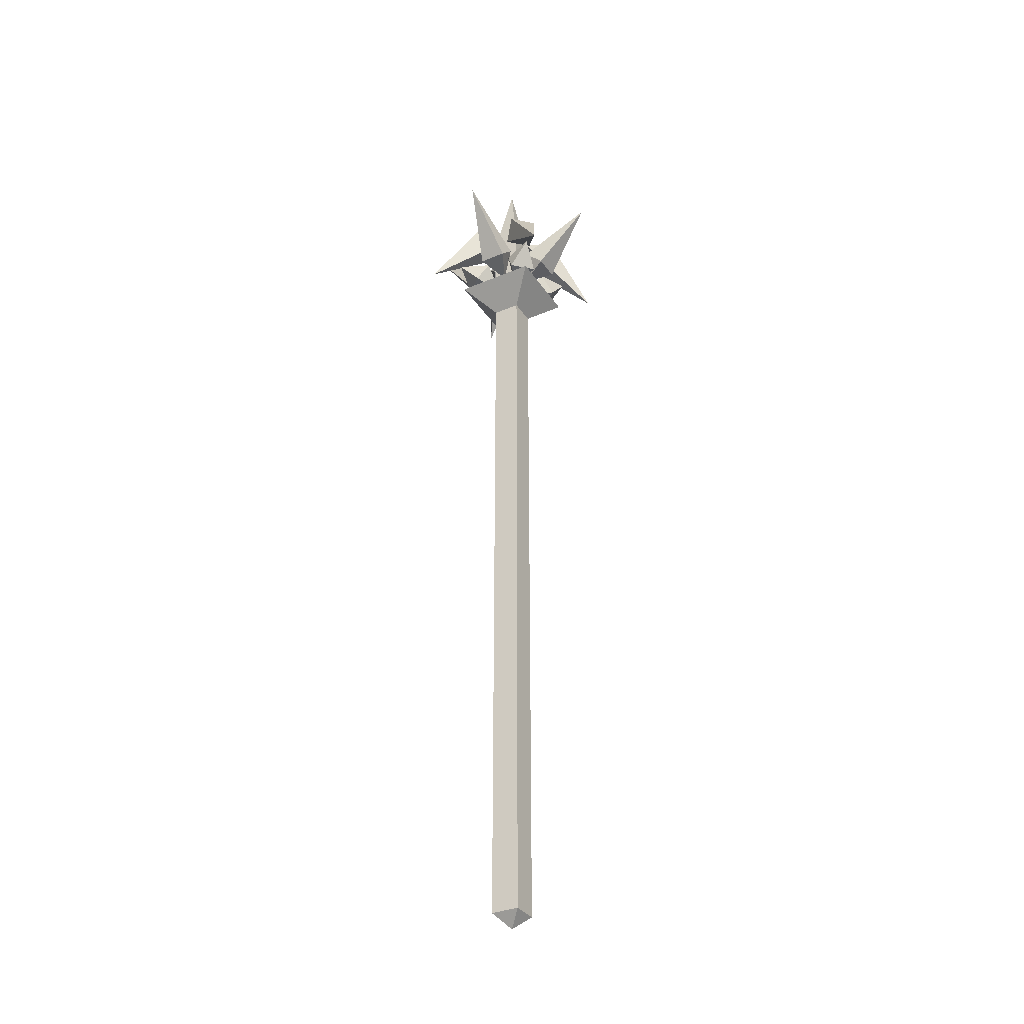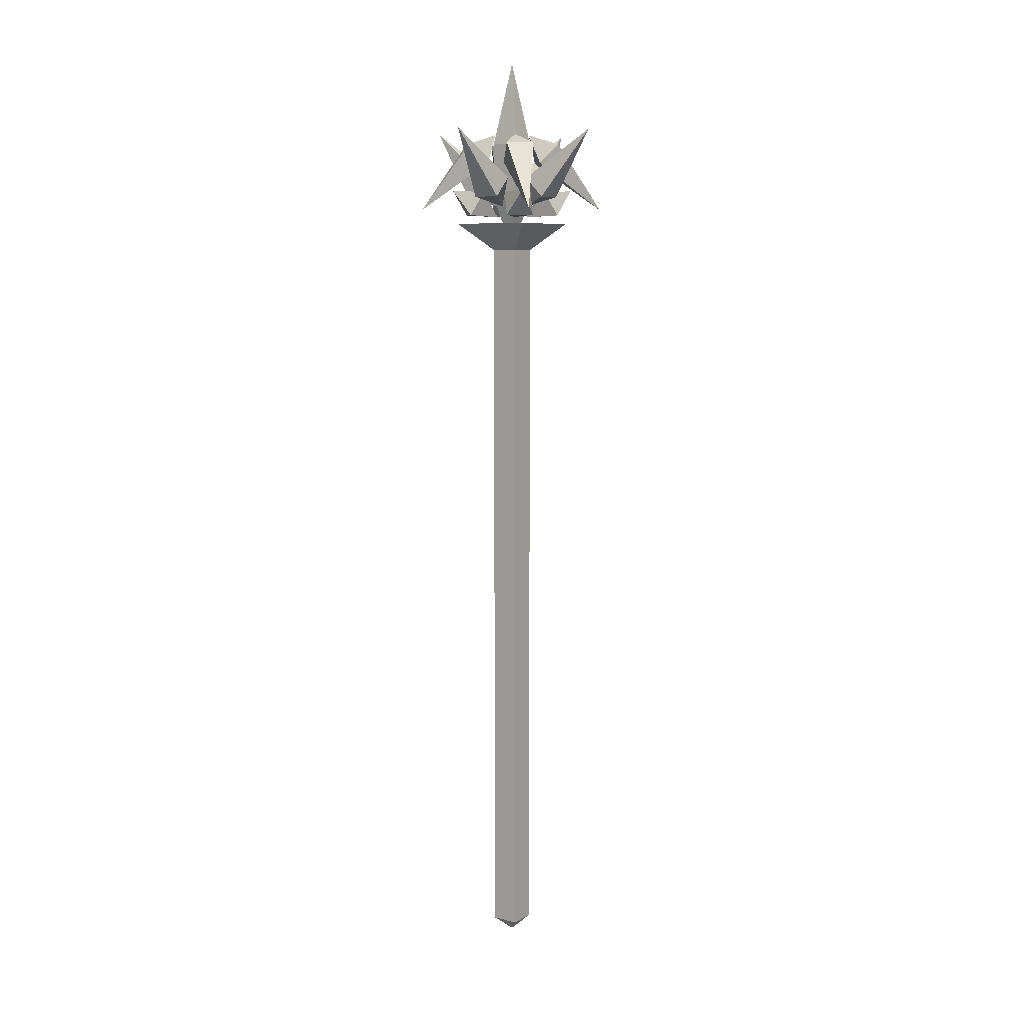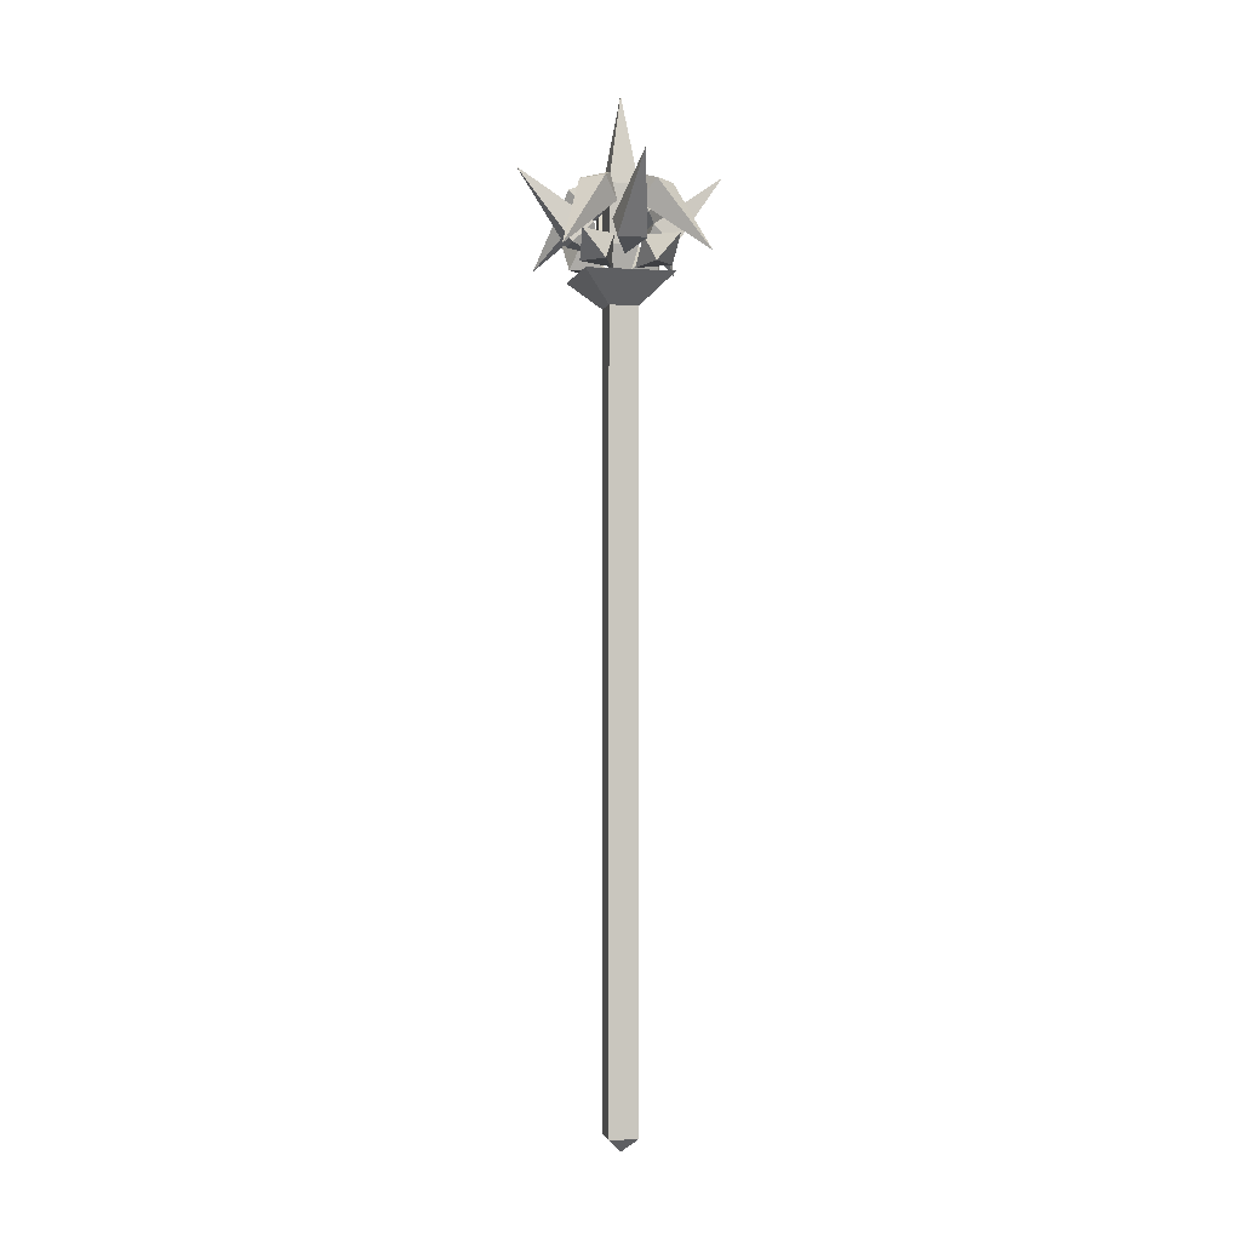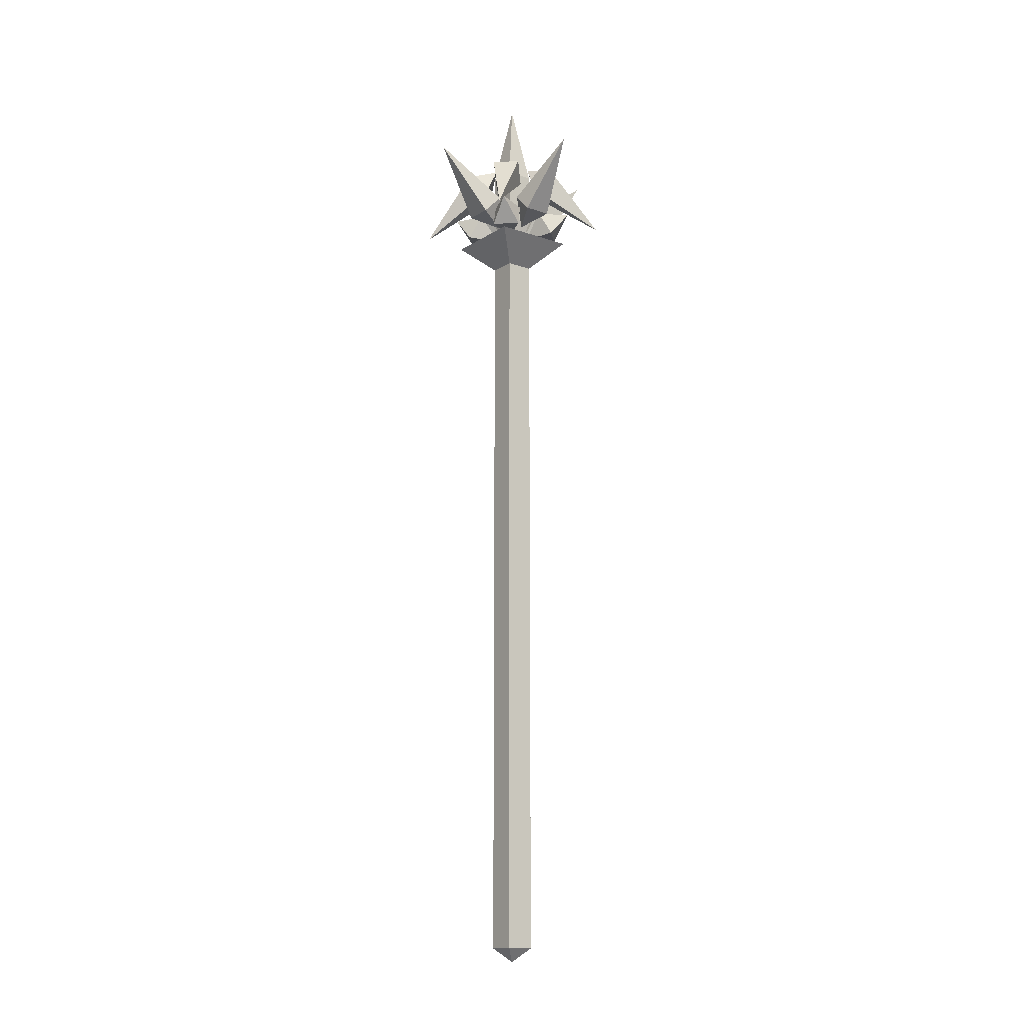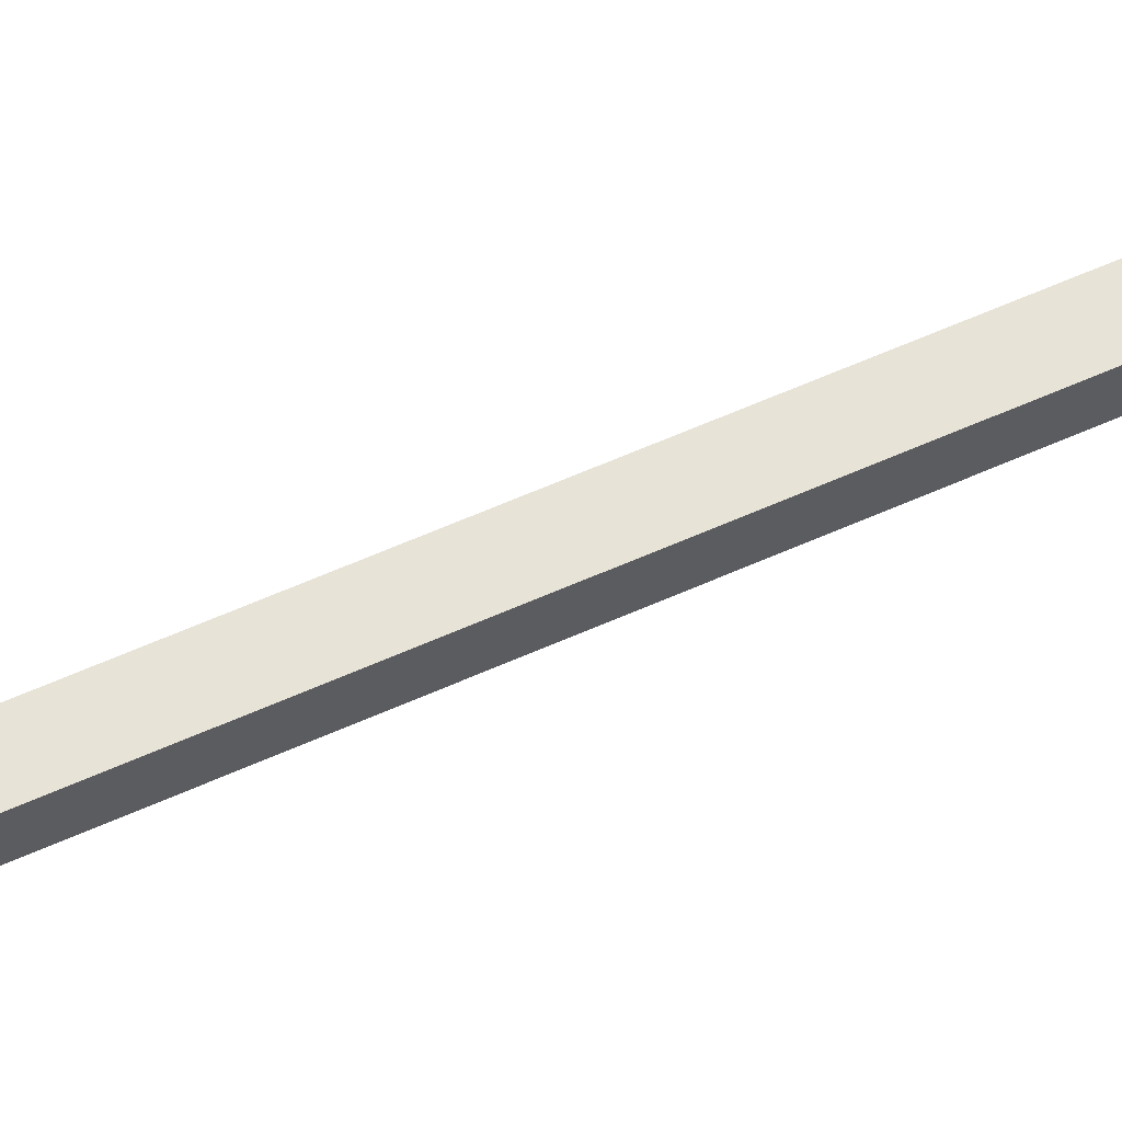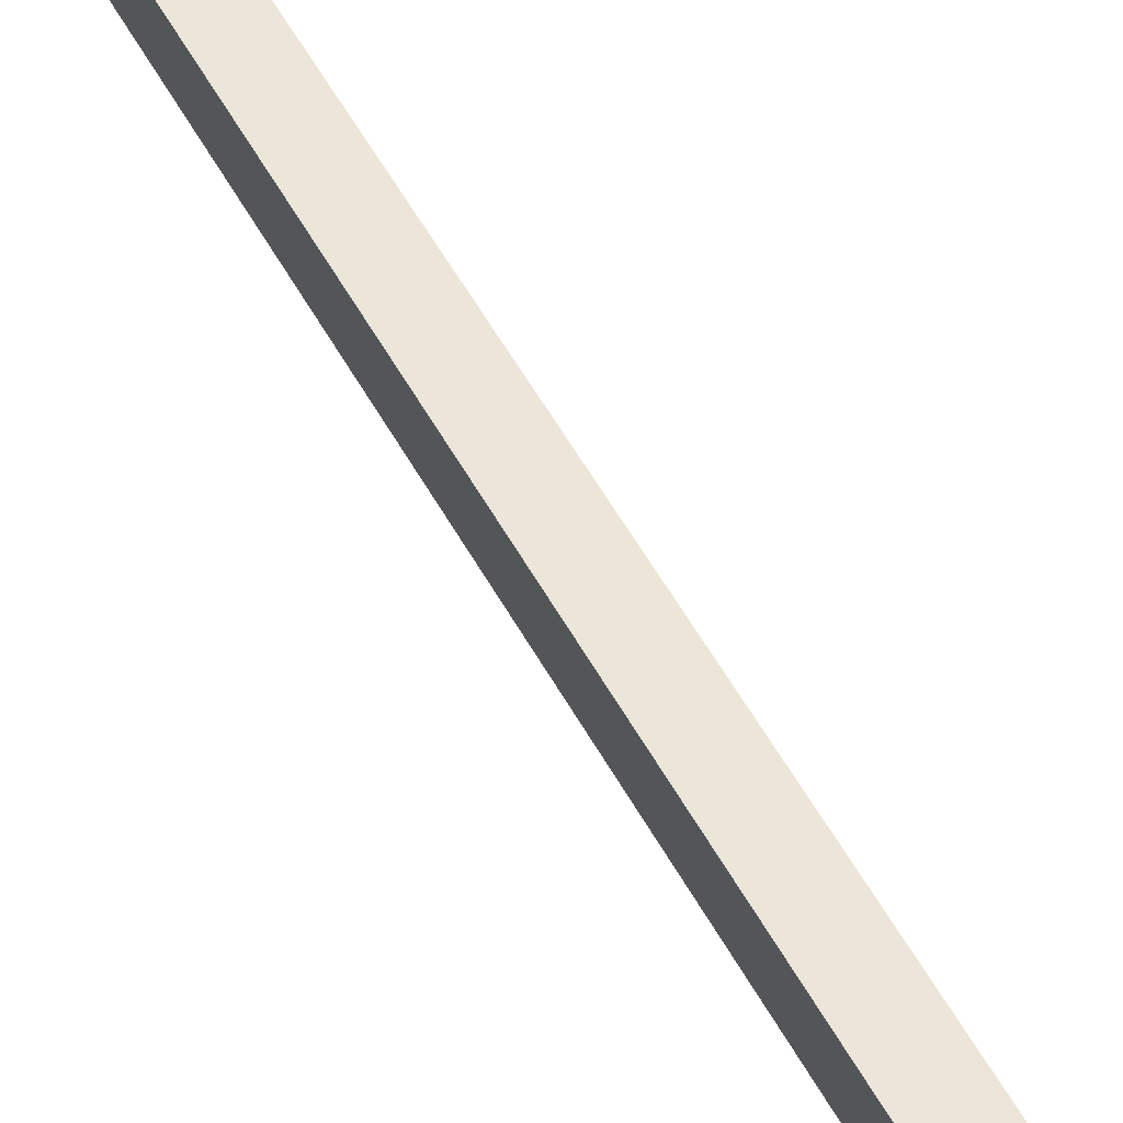
<metadata>
{"format":"obj","ext":"obj","renderer":"f3d","projection":"perspective","resolution":1024,"background":"white","views":[{"elev":-34.8,"azim":29.3,"up":"+Y"},{"elev":8.6,"azim":-55.2,"up":"+Y"},{"elev":-1.4,"azim":166.9,"up":"+Y"},{"elev":-14.2,"azim":-36.8,"up":"+Y"},{"elev":62.0,"azim":-114.3,"up":"+Z"},{"elev":46.9,"azim":-25.8,"up":"+Z"}]}
</metadata>
<code>
o STAFF_VAR14_Cube.039
v 0.4688 1.75 0.4688
v 0.4062 1.812 0.4062
v 0.5938 1.812 0.4062
v 0.5938 1.812 0.5938
v 0.4062 1.812 0.5938
v 0.5 0.03125 0.5
v 0.5312 1.75 0.4688
v 0.4688 1.75 0.5312
v 0.5312 1.75 0.5312
v 0.4688 0.0625 0.4688
v 0.5312 0.0625 0.4688
v 0.5312 0.0625 0.5312
v 0.4688 0.0625 0.5312
v 0.4688 0.125 0.4688
v 0.4688 1.625 0.4688
v 0.4688 1.688 0.4688
v 0.5312 1.688 0.4688
v 0.5312 1.625 0.4688
v 0.5312 0.125 0.4688
v 0.5312 1.688 0.5312
v 0.5312 1.625 0.5312
v 0.5312 0.125 0.5312
v 0.4688 1.688 0.5312
v 0.4688 1.625 0.5312
v 0.4688 0.125 0.5312
v 0.4688 0.625 0.4688
v 0.4688 1.125 0.4688
v 0.5312 1.125 0.5312
v 0.5312 0.625 0.5312
v 0.4688 1.125 0.5312
v 0.4688 0.625 0.5312
v 0.5312 1.125 0.4688
v 0.5312 0.625 0.4688
v 0.4688 1.562 0.4688
v 0.5312 1.562 0.5312
v 0.4688 1.562 0.5312
v 0.5312 1.562 0.4688
v 0.5312 0.1875 0.5312
v 0.4688 0.1875 0.5312
v 0.5312 0.1875 0.4688
v 0.4688 0.1875 0.4688
v 0.4688 2 0.4688
v 0.5312 2 0.4688
v 0.4688 2 0.5312
v 0.5312 2 0.5312
v 0.5 2.188 0.5
v 0.4844 1.812 0.4844
v 0.5156 1.812 0.4844
v 0.4844 1.812 0.5156
v 0.5156 1.812 0.5156
v 0.4688 1.875 0.5312
v 0.4688 1.875 0.4688
v 0.5312 1.875 0.4688
v 0.5312 1.875 0.5312
v 0.5312 1.919 0.5625
v 0.5312 1.875 0.6067
v 0.5 1.853 0.5404
v 0.4688 1.919 0.5625
v 0.4688 1.875 0.6067
v 0.5 2.03 0.7172
v 0.5975 2 0.5533
v 0.5663 1.956 0.5221
v 0.5286 2.022 0.5286
v 0.5533 2 0.5975
v 0.5221 1.956 0.5663
v 0.6536 1.845 0.6536
v 0.5744 1.886 0.5302
v 0.5965 1.832 0.5523
v 0.5251 1.828 0.5251
v 0.5302 1.886 0.5744
v 0.5523 1.832 0.5965
v 0.6016 1.891 0.6016
v 0.5625 1.919 0.4688
v 0.6067 1.875 0.4688
v 0.5404 1.853 0.5
v 0.5625 1.919 0.5312
v 0.6067 1.875 0.5312
v 0.7172 2.03 0.5
v 0.5533 2 0.4025
v 0.5221 1.956 0.4337
v 0.5286 2.022 0.4714
v 0.5975 2 0.4467
v 0.5663 1.956 0.4779
v 0.6536 1.845 0.3464
v 0.5302 1.886 0.4256
v 0.5523 1.832 0.4035
v 0.5251 1.828 0.4749
v 0.5744 1.886 0.4698
v 0.5965 1.832 0.4477
v 0.6016 1.891 0.3984
v 0.4688 1.919 0.4375
v 0.4688 1.875 0.3933
v 0.5 1.853 0.4596
v 0.5312 1.919 0.4375
v 0.5312 1.875 0.3933
v 0.5 2.03 0.2828
v 0.4025 2 0.4467
v 0.4337 1.956 0.4779
v 0.4714 2.022 0.4714
v 0.4467 2 0.4025
v 0.4779 1.956 0.4337
v 0.3464 1.845 0.3464
v 0.4256 1.886 0.4698
v 0.4035 1.832 0.4477
v 0.4749 1.828 0.4749
v 0.4698 1.886 0.4256
v 0.4477 1.832 0.4035
v 0.3984 1.891 0.3984
v 0.4375 1.919 0.5312
v 0.3933 1.875 0.5312
v 0.4596 1.853 0.5
v 0.4375 1.919 0.4688
v 0.3933 1.875 0.4688
v 0.2828 2.03 0.5
v 0.4467 2 0.5975
v 0.4779 1.956 0.5663
v 0.4714 2.022 0.5286
v 0.4025 2 0.5533
v 0.4337 1.956 0.5221
v 0.3464 1.845 0.6536
v 0.4698 1.886 0.5744
v 0.4477 1.832 0.5965
v 0.4749 1.828 0.5251
v 0.4256 1.886 0.5302
v 0.4035 1.832 0.5523
v 0.3984 1.891 0.6016
f 1 7 9 8
f 2 5 4 3
f 1 8 5 2
f 9 7 3 4
f 8 9 4 5
f 7 1 2 3
f 16 1 7 17
f 17 7 9 20
f 20 9 8 23
f 23 8 1 16
f 13 25 14 10
f 36 24 15 34
f 24 23 16 15
f 12 22 25 13
f 35 21 24 36
f 21 20 23 24
f 11 19 22 12
f 37 18 21 35
f 18 17 20 21
f 10 14 19 11
f 34 15 18 37
f 15 16 17 18
f 26 33 40 41
f 26 27 32 33
f 33 32 28 29
f 29 28 30 31
f 31 30 27 26
f 27 34 37 32
f 32 37 35 28
f 28 35 36 30
f 30 36 34 27
f 33 29 38 40
f 29 31 39 38
f 31 26 41 39
f 25 39 41 14
f 22 38 39 25
f 19 40 38 22
f 14 41 40 19
f 45 43 46
f 44 45 46
f 43 42 46
f 42 44 46
f 51 52 47 49
f 53 54 50 48
f 54 51 49 50
f 52 53 48 47
f 45 44 51 54
f 43 45 54 53
f 44 42 52 51
f 42 43 53 52
f 57 55 56
f 57 56 59
f 57 59 58
f 57 58 55
f 59 56 60
f 58 59 60
f 56 55 60
f 55 58 60
f 63 61 62
f 63 62 65
f 63 65 64
f 63 64 61
f 65 62 66
f 64 65 66
f 62 61 66
f 61 64 66
f 69 67 68
f 69 68 71
f 69 71 70
f 69 70 67
f 71 68 72
f 70 71 72
f 68 67 72
f 67 70 72
f 75 73 74
f 75 74 77
f 75 77 76
f 75 76 73
f 77 74 78
f 76 77 78
f 74 73 78
f 73 76 78
f 81 79 80
f 81 80 83
f 81 83 82
f 81 82 79
f 83 80 84
f 82 83 84
f 80 79 84
f 79 82 84
f 87 85 86
f 87 86 89
f 87 89 88
f 87 88 85
f 89 86 90
f 88 89 90
f 86 85 90
f 85 88 90
f 93 91 92
f 93 92 95
f 93 95 94
f 93 94 91
f 95 92 96
f 94 95 96
f 92 91 96
f 91 94 96
f 99 97 98
f 99 98 101
f 99 101 100
f 99 100 97
f 101 98 102
f 100 101 102
f 98 97 102
f 97 100 102
f 105 103 104
f 105 104 107
f 105 107 106
f 105 106 103
f 107 104 108
f 106 107 108
f 104 103 108
f 103 106 108
f 111 109 110
f 111 110 113
f 111 113 112
f 111 112 109
f 113 110 114
f 112 113 114
f 110 109 114
f 109 112 114
f 117 115 116
f 117 116 119
f 117 119 118
f 117 118 115
f 119 116 120
f 118 119 120
f 116 115 120
f 115 118 120
f 123 121 122
f 123 122 125
f 123 125 124
f 123 124 121
f 125 122 126
f 124 125 126
f 122 121 126
f 121 124 126
f 6 13 10
f 6 12 13
f 6 11 12
f 6 10 11

</code>
